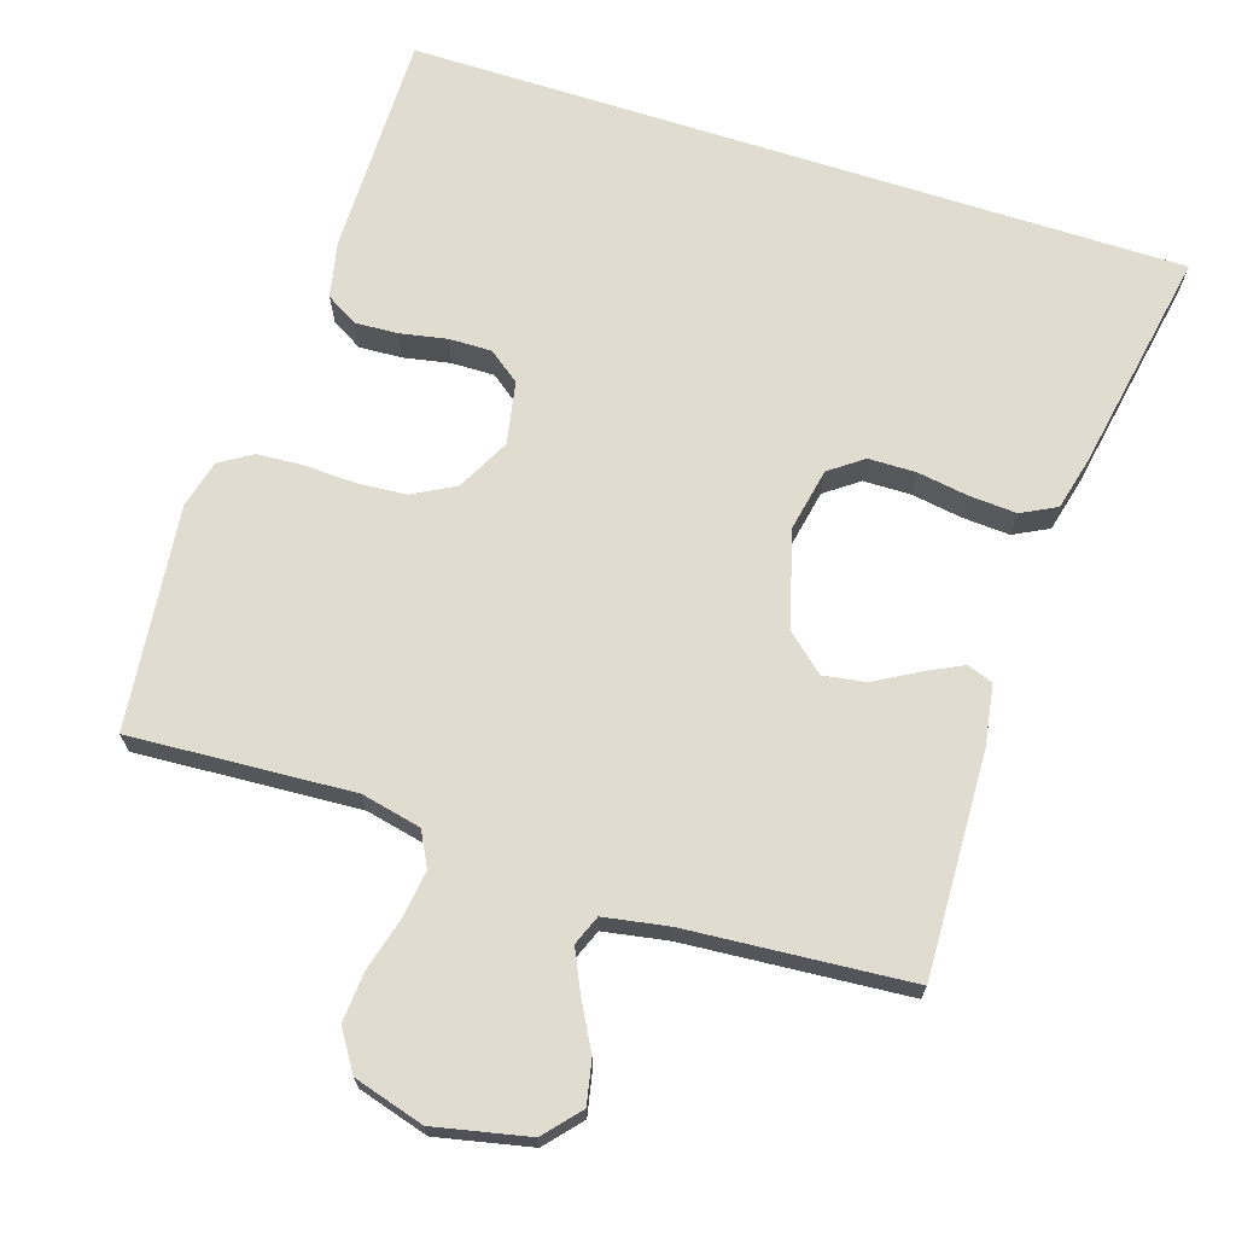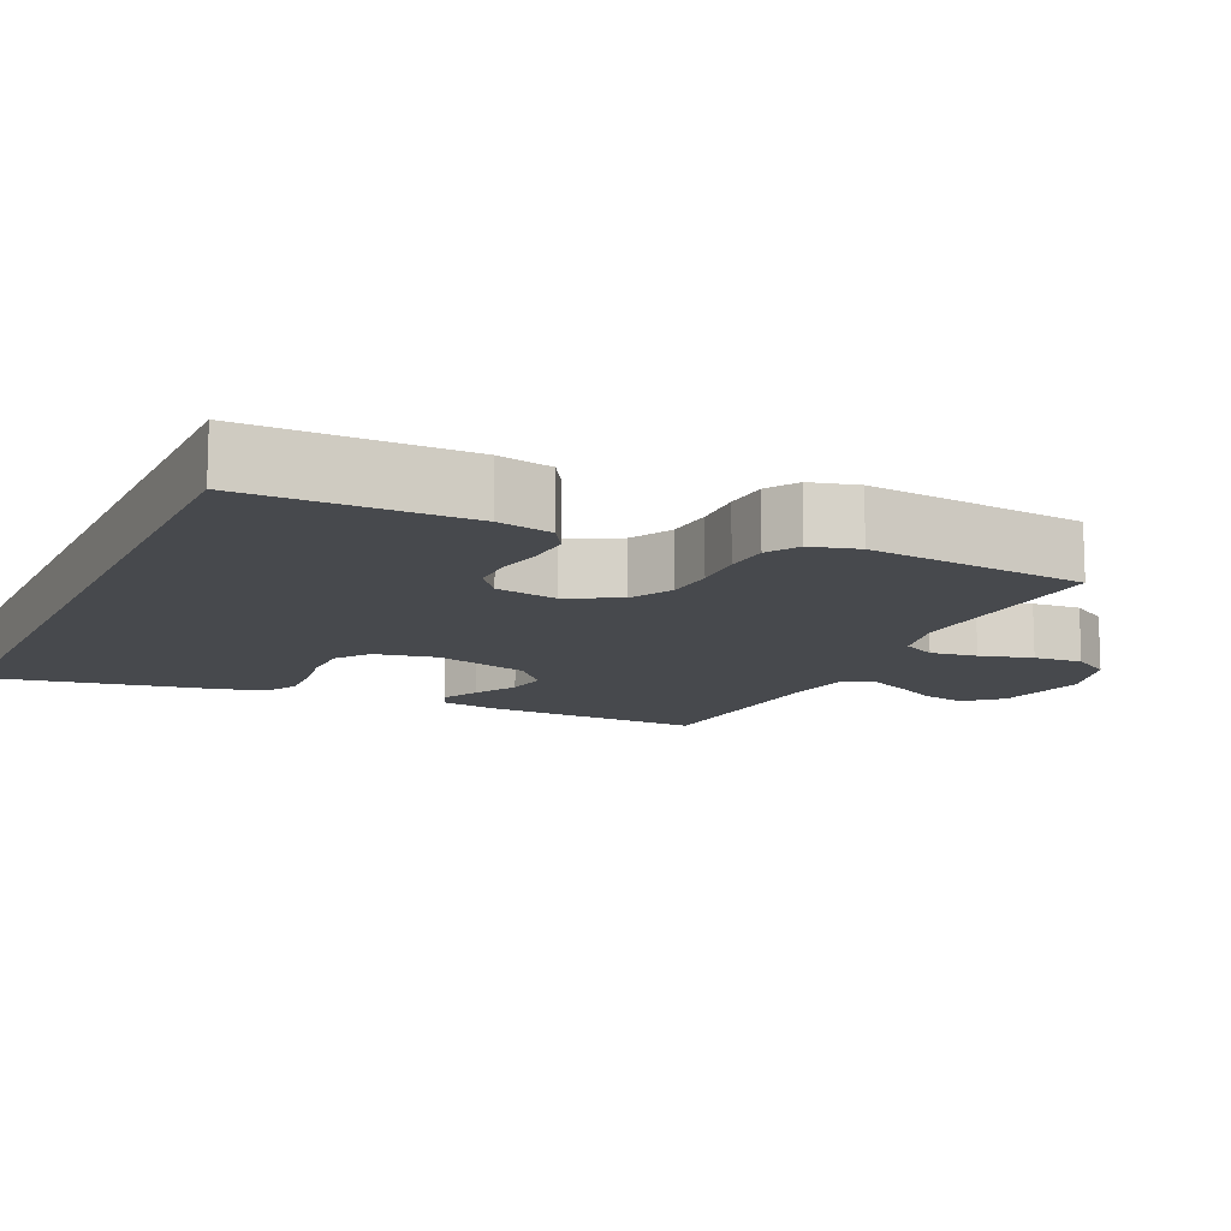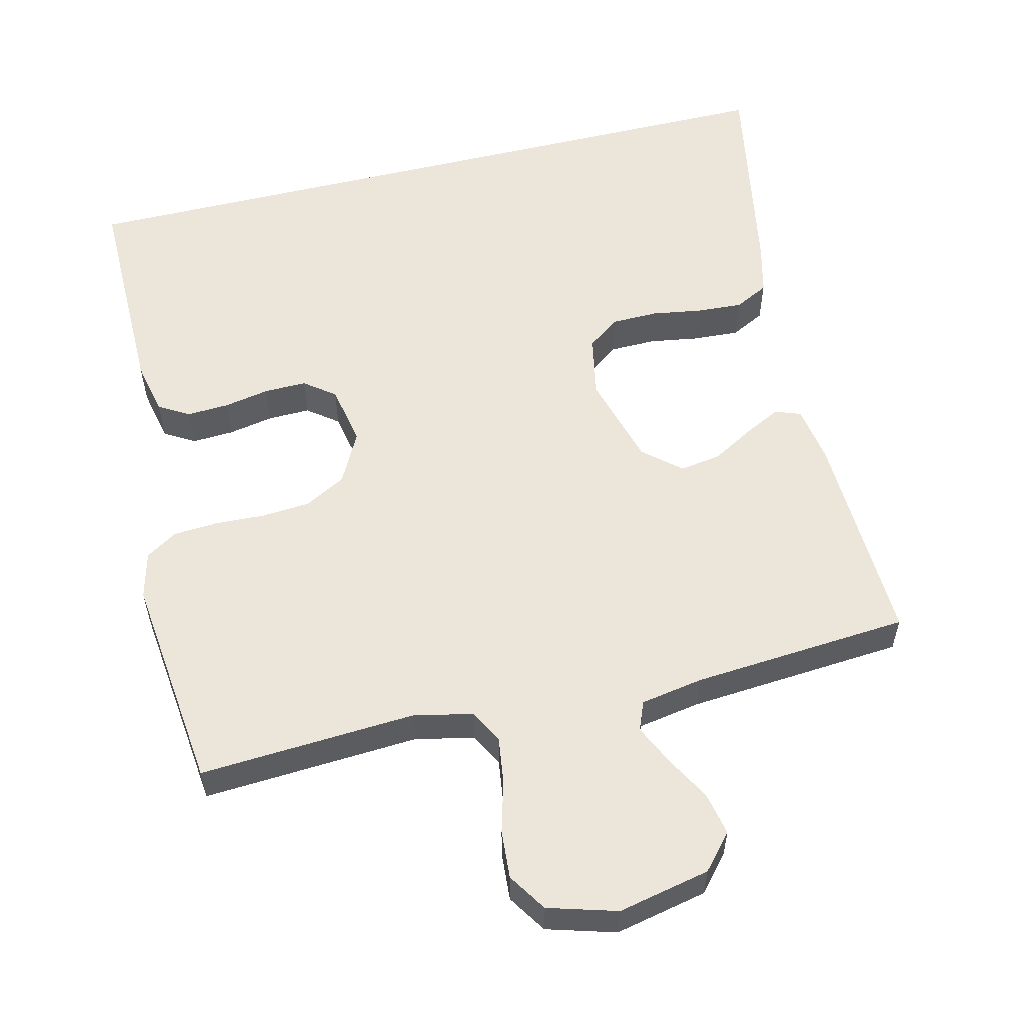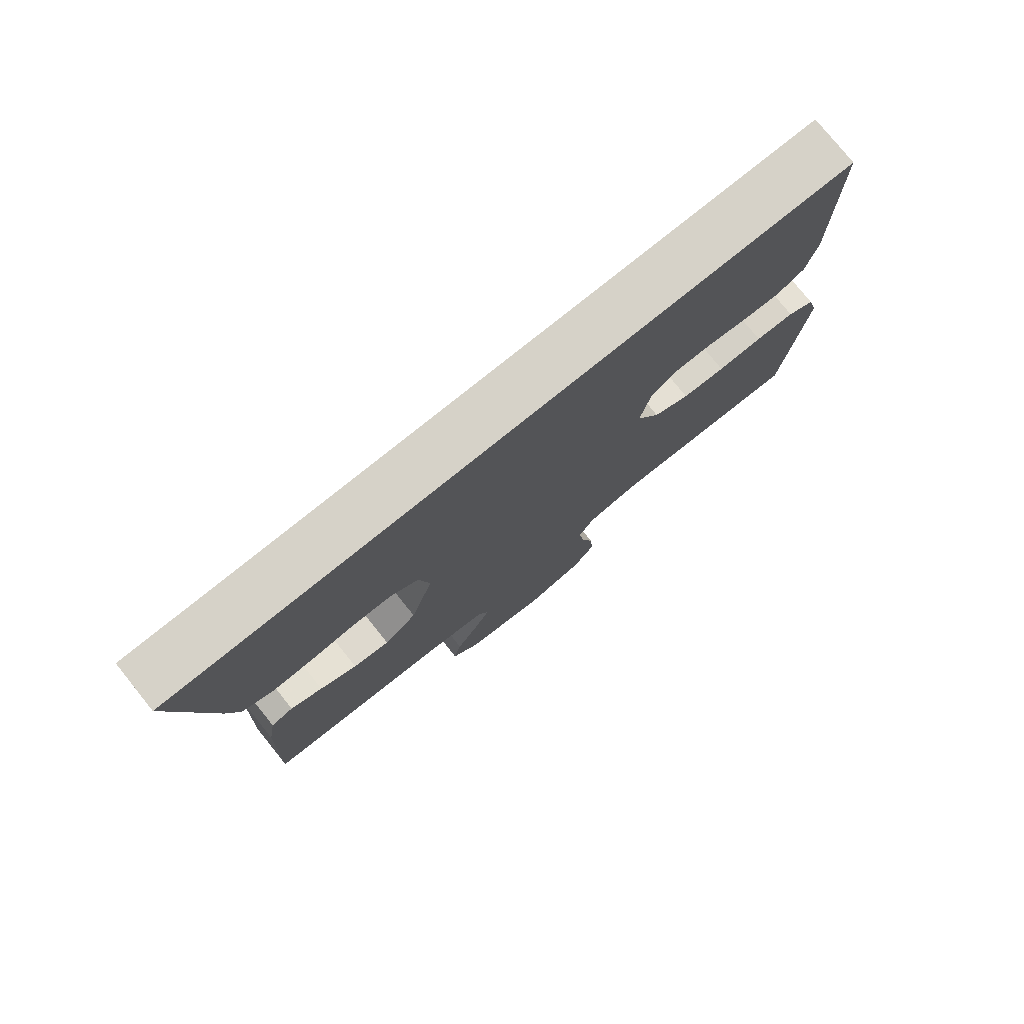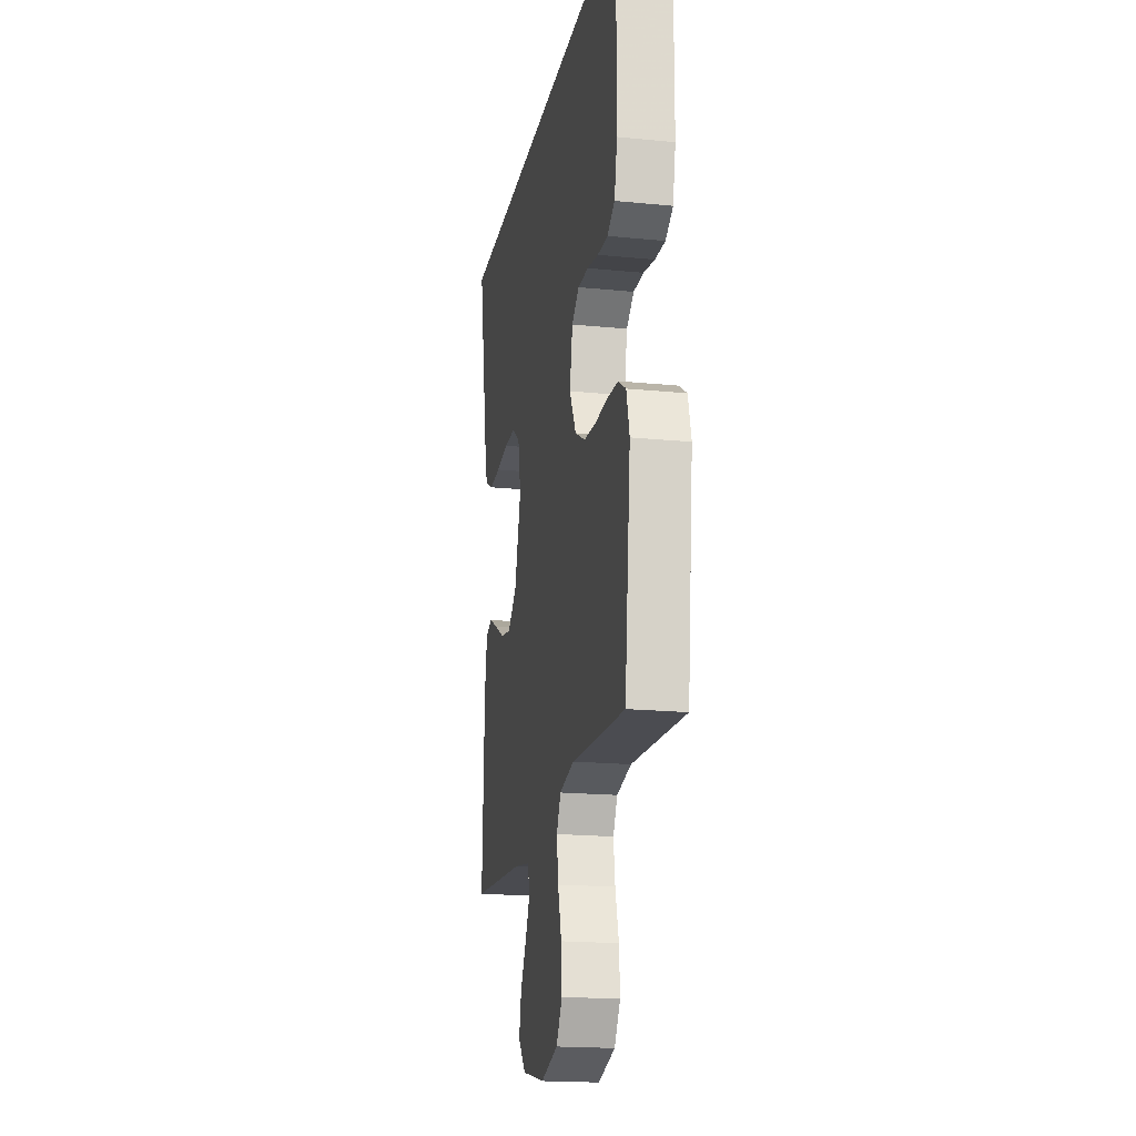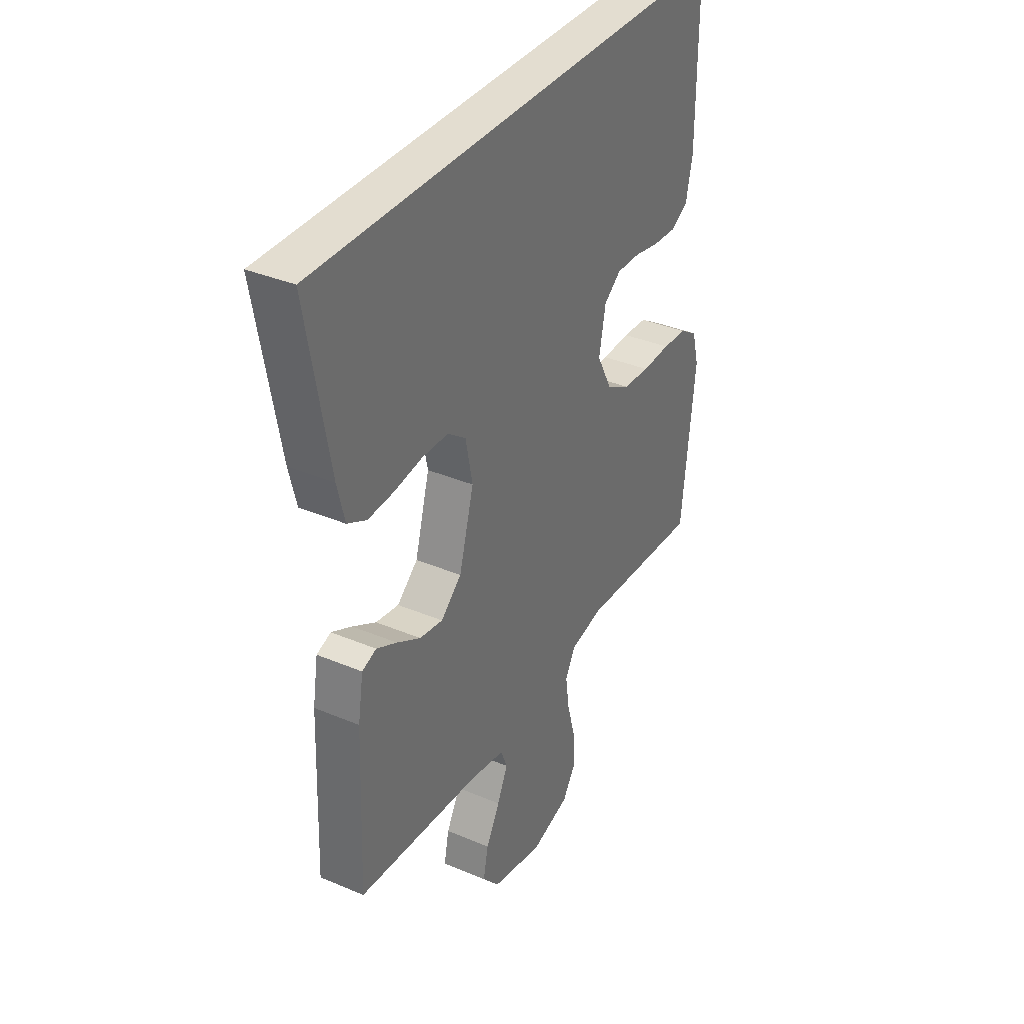
<metadata>
{"format":"obj","ext":"obj","renderer":"f3d","projection":"perspective","resolution":1024,"background":"white","views":[{"elev":69.5,"azim":-162.2,"up":"+Y"},{"elev":-12.4,"azim":65.1,"up":"+Y"},{"elev":56.4,"azim":166.2,"up":"+Y"},{"elev":77.9,"azim":-38.9,"up":"+Z"},{"elev":-18.8,"azim":79.3,"up":"+Z"},{"elev":35.6,"azim":-60.8,"up":"+Z"}]}
</metadata>
<code>
v 0.477 0.07 0.5
v 0.476 0.07 0.2
v 0.46 0.07 0.125
v 0.418 0.07 0.1
v 0.36 0.07 0.103
v 0.297 0.07 0.115
v 0.239 0.07 0.116
v 0.197 0.07 0.084
v 0.181 0.07 0
v 0.218 0.07 -0.071
v 0.275 0.07 -0.102
v 0.342 0.07 -0.107
v 0.412 0.07 -0.104
v 0.473 0.07 -0.108
v 0.516 0.07 -0.135
v 0.533 0.07 -0.2
v 0.5 0.07 -0.5
v 0.2 0.07 -0.482
v 0.119 0.07 -0.5
v 0.095 0.07 -0.546
v 0.104 0.07 -0.61
v 0.124 0.07 -0.682
v 0.129 0.07 -0.749
v 0.095 0.07 -0.802
v 0 0.07 -0.83
v -0.127 0.07 -0.803
v -0.169 0.07 -0.755
v -0.157 0.07 -0.696
v -0.123 0.07 -0.634
v -0.097 0.07 -0.578
v -0.113 0.07 -0.538
v -0.2 0.07 -0.523
v -0.5 0.07 -0.5
v -0.489 0.07 -0.2
v -0.476 0.07 -0.119
v -0.441 0.07 -0.106
v -0.391 0.07 -0.131
v -0.333 0.07 -0.164
v -0.276 0.07 -0.173
v -0.225 0.07 -0.129
v -0.189 0.07 0
v -0.206 0.07 0.085
v -0.251 0.07 0.118
v -0.315 0.07 0.119
v -0.384 0.07 0.108
v -0.448 0.07 0.104
v -0.495 0.07 0.128
v -0.513 0.07 0.2
v -0.568 0.07 0.5
v 0.477 0 0.5
v 0.476 0 0.2
v 0.46 0 0.125
v 0.418 0 0.1
v 0.36 0 0.103
v 0.297 0 0.115
v 0.239 0 0.116
v 0.197 0 0.084
v 0.181 0 0
v 0.218 0 -0.071
v 0.275 0 -0.102
v 0.342 0 -0.107
v 0.412 0 -0.104
v 0.473 0 -0.108
v 0.516 0 -0.135
v 0.533 0 -0.2
v 0.5 0 -0.5
v 0.2 0 -0.482
v 0.119 0 -0.5
v 0.095 0 -0.546
v 0.104 0 -0.61
v 0.124 0 -0.682
v 0.129 0 -0.749
v 0.095 0 -0.802
v 0 0 -0.83
v -0.127 0 -0.803
v -0.169 0 -0.755
v -0.157 0 -0.696
v -0.123 0 -0.634
v -0.097 0 -0.578
v -0.113 0 -0.538
v -0.2 0 -0.523
v -0.5 0 -0.5
v -0.489 0 -0.2
v -0.476 0 -0.119
v -0.441 0 -0.106
v -0.391 0 -0.131
v -0.333 0 -0.164
v -0.276 0 -0.173
v -0.225 0 -0.129
v -0.189 0 0
v -0.206 0 0.085
v -0.251 0 0.118
v -0.315 0 0.119
v -0.384 0 0.108
v -0.448 0 0.104
v -0.495 0 0.128
v -0.513 0 0.2
v -0.568 0 0.5
f 44 45 46 47
f 43 44 47 48
f 35 36 37 38
f 33 34 35 38
f 32 33 38 39
f 31 32 39 40
f 26 27 28 29
f 26 29 30
f 25 26 30
f 24 25 30
f 21 22 23 24
f 20 21 24 30
f 19 20 30 31
f 15 16 17 18
f 12 13 14 15
f 11 12 15 18
f 10 11 18 19
f 3 4 5 6
f 3 6 7
f 2 3 7
f 1 2 7
f 43 48 49 1
f 19 31 40 41
f 9 10 19 41
f 8 9 41 42
f 8 42 43
f 1 7 8 43
f 96 95 94 93
f 97 96 93 92
f 87 86 85 84
f 87 84 83 82
f 88 87 82 81
f 89 88 81 80
f 78 77 76 75
f 79 78 75
f 79 75 74
f 79 74 73
f 73 72 71 70
f 79 73 70 69
f 80 79 69 68
f 67 66 65 64
f 64 63 62 61
f 67 64 61 60
f 68 67 60 59
f 55 54 53 52
f 56 55 52
f 56 52 51
f 56 51 50
f 50 98 97 92
f 90 89 80 68
f 90 68 59 58
f 91 90 58 57
f 92 91 57
f 92 57 56 50
f 1 50 51 2
f 2 51 52 3
f 3 52 53 4
f 4 53 54 5
f 5 54 55 6
f 6 55 56 7
f 7 56 57 8
f 8 57 58 9
f 9 58 59 10
f 10 59 60 11
f 11 60 61 12
f 12 61 62 13
f 13 62 63 14
f 14 63 64 15
f 15 64 65 16
f 16 65 66 17
f 17 66 67 18
f 18 67 68 19
f 19 68 69 20
f 20 69 70 21
f 21 70 71 22
f 22 71 72 23
f 23 72 73 24
f 24 73 74 25
f 25 74 75 26
f 26 75 76 27
f 27 76 77 28
f 28 77 78 29
f 29 78 79 30
f 30 79 80 31
f 31 80 81 32
f 32 81 82 33
f 33 82 83 34
f 34 83 84 35
f 35 84 85 36
f 36 85 86 37
f 37 86 87 38
f 38 87 88 39
f 39 88 89 40
f 40 89 90 41
f 41 90 91 42
f 42 91 92 43
f 43 92 93 44
f 44 93 94 45
f 45 94 95 46
f 46 95 96 47
f 47 96 97 48
f 48 97 98 49
f 49 98 50 1

</code>
